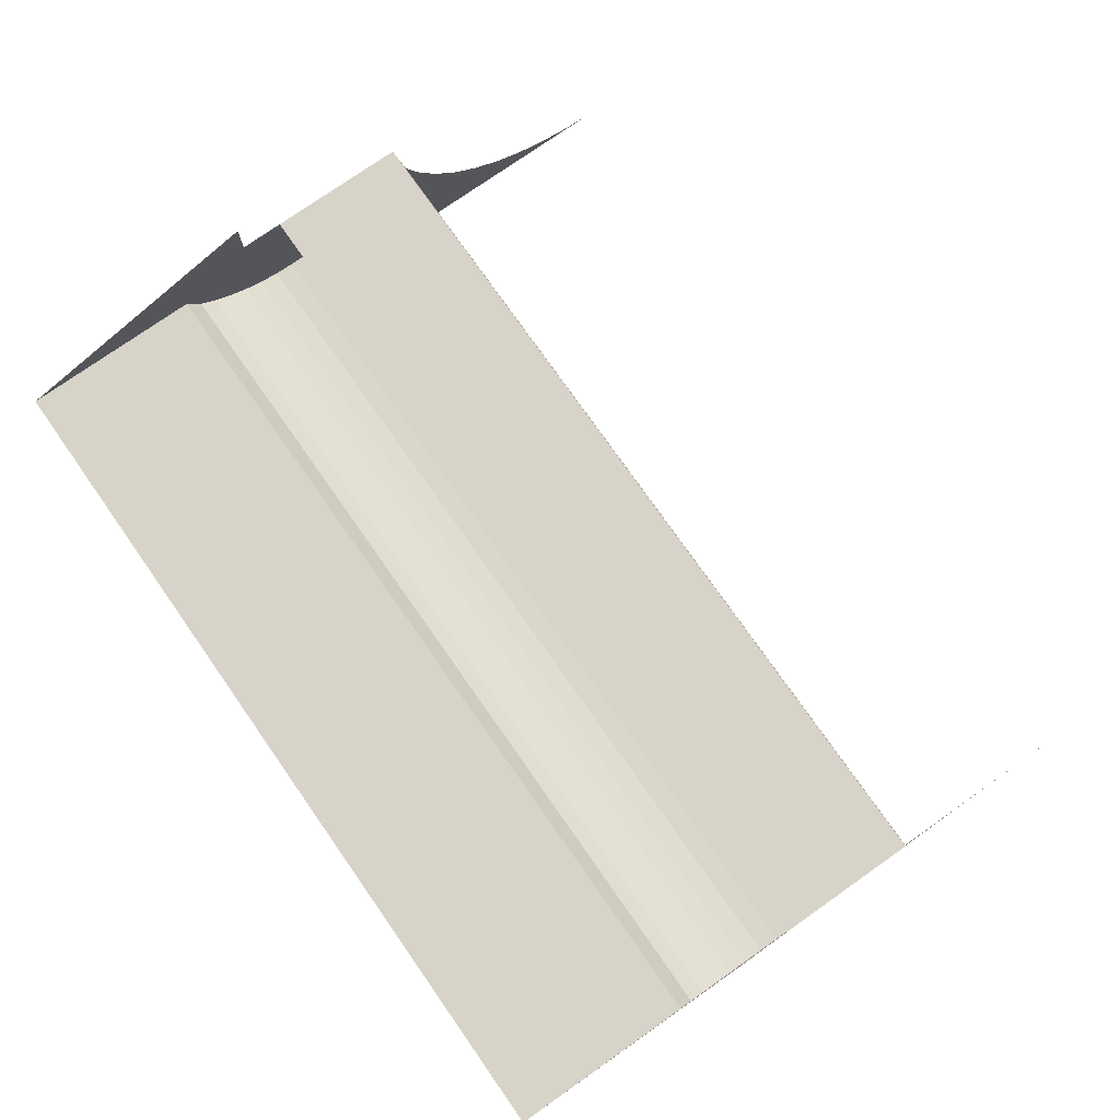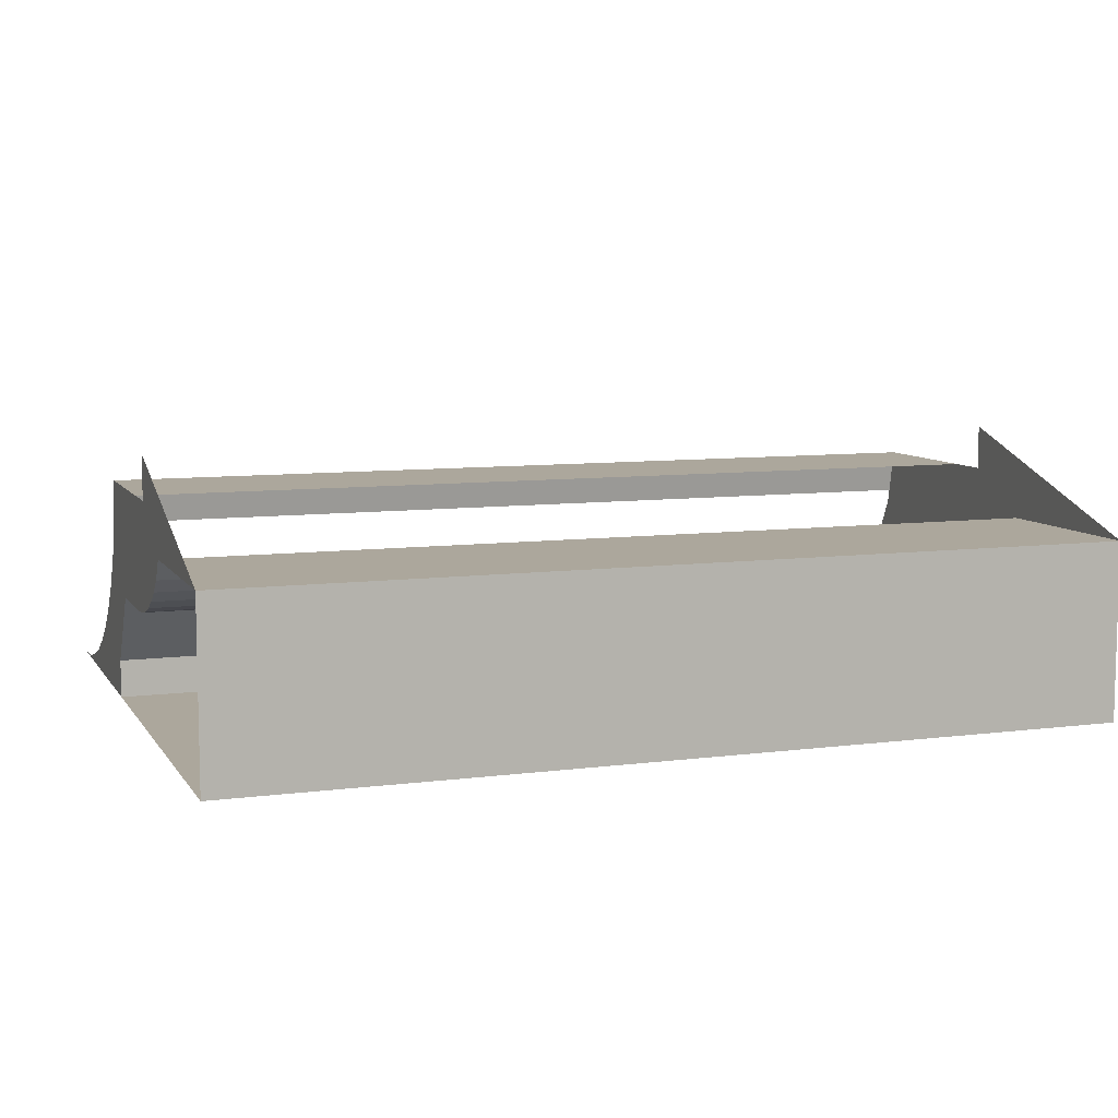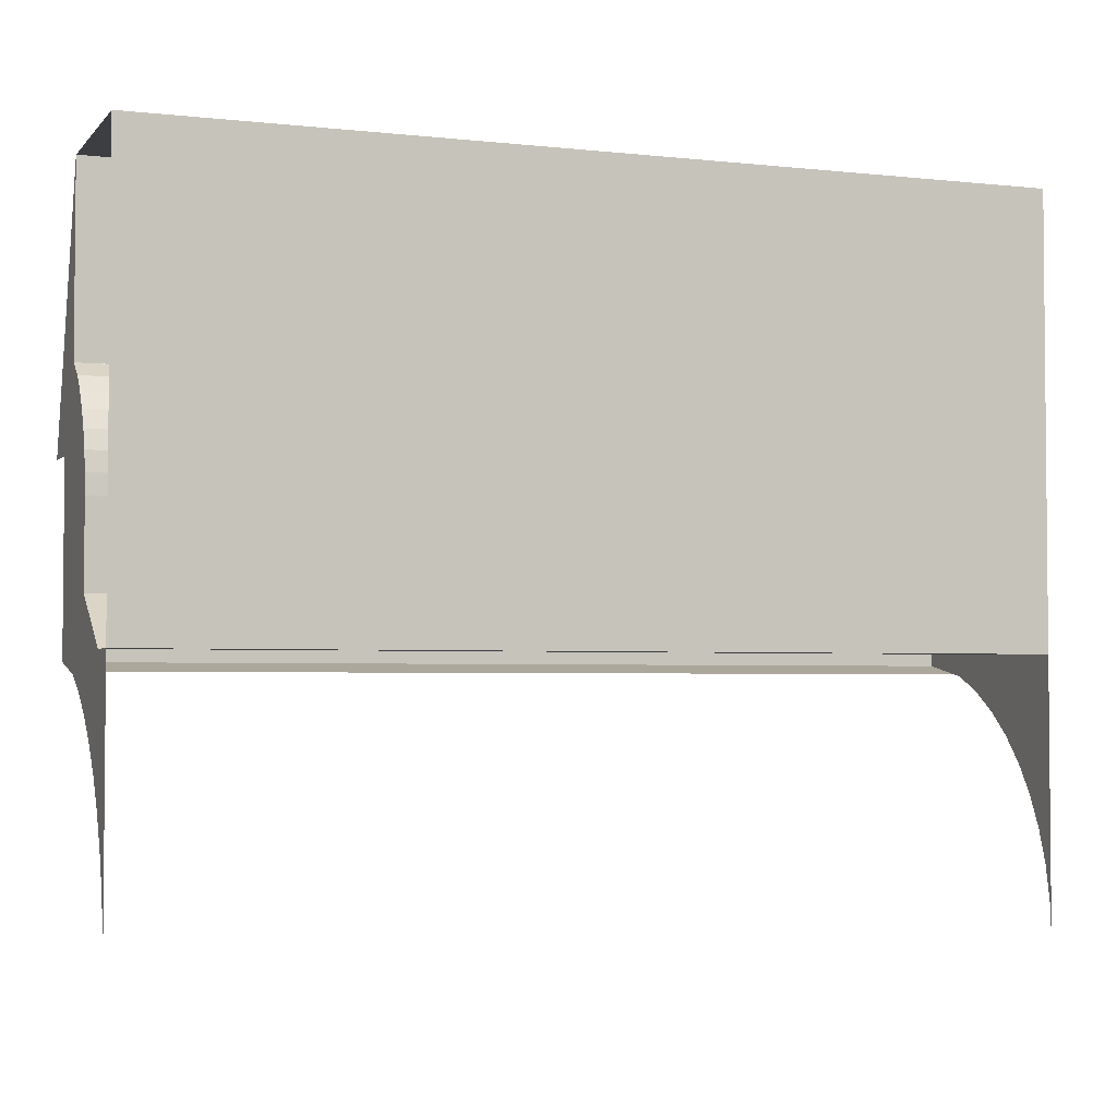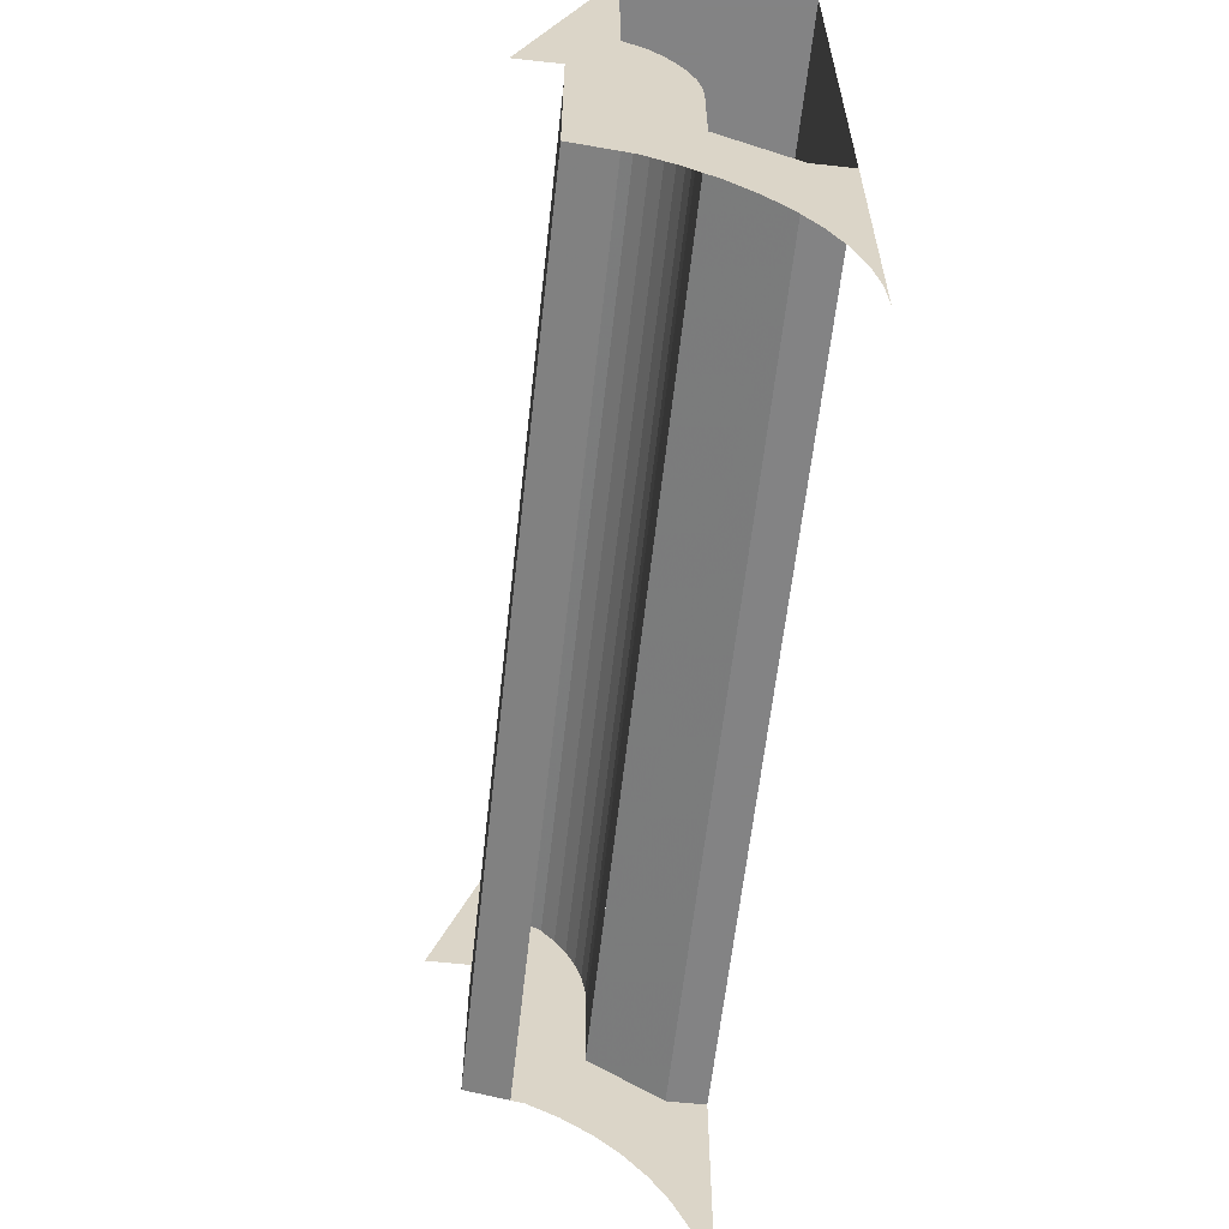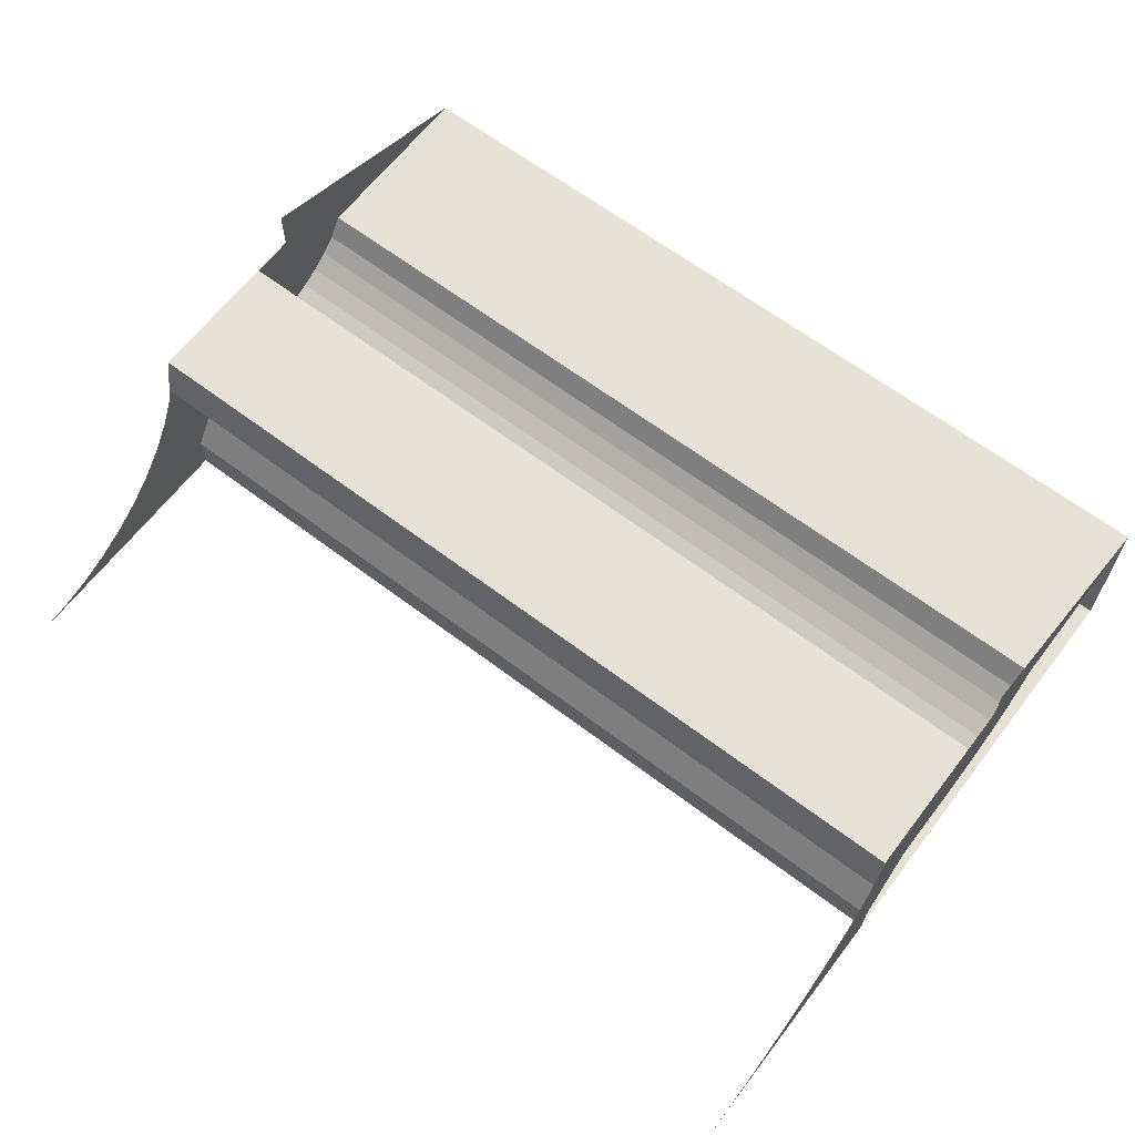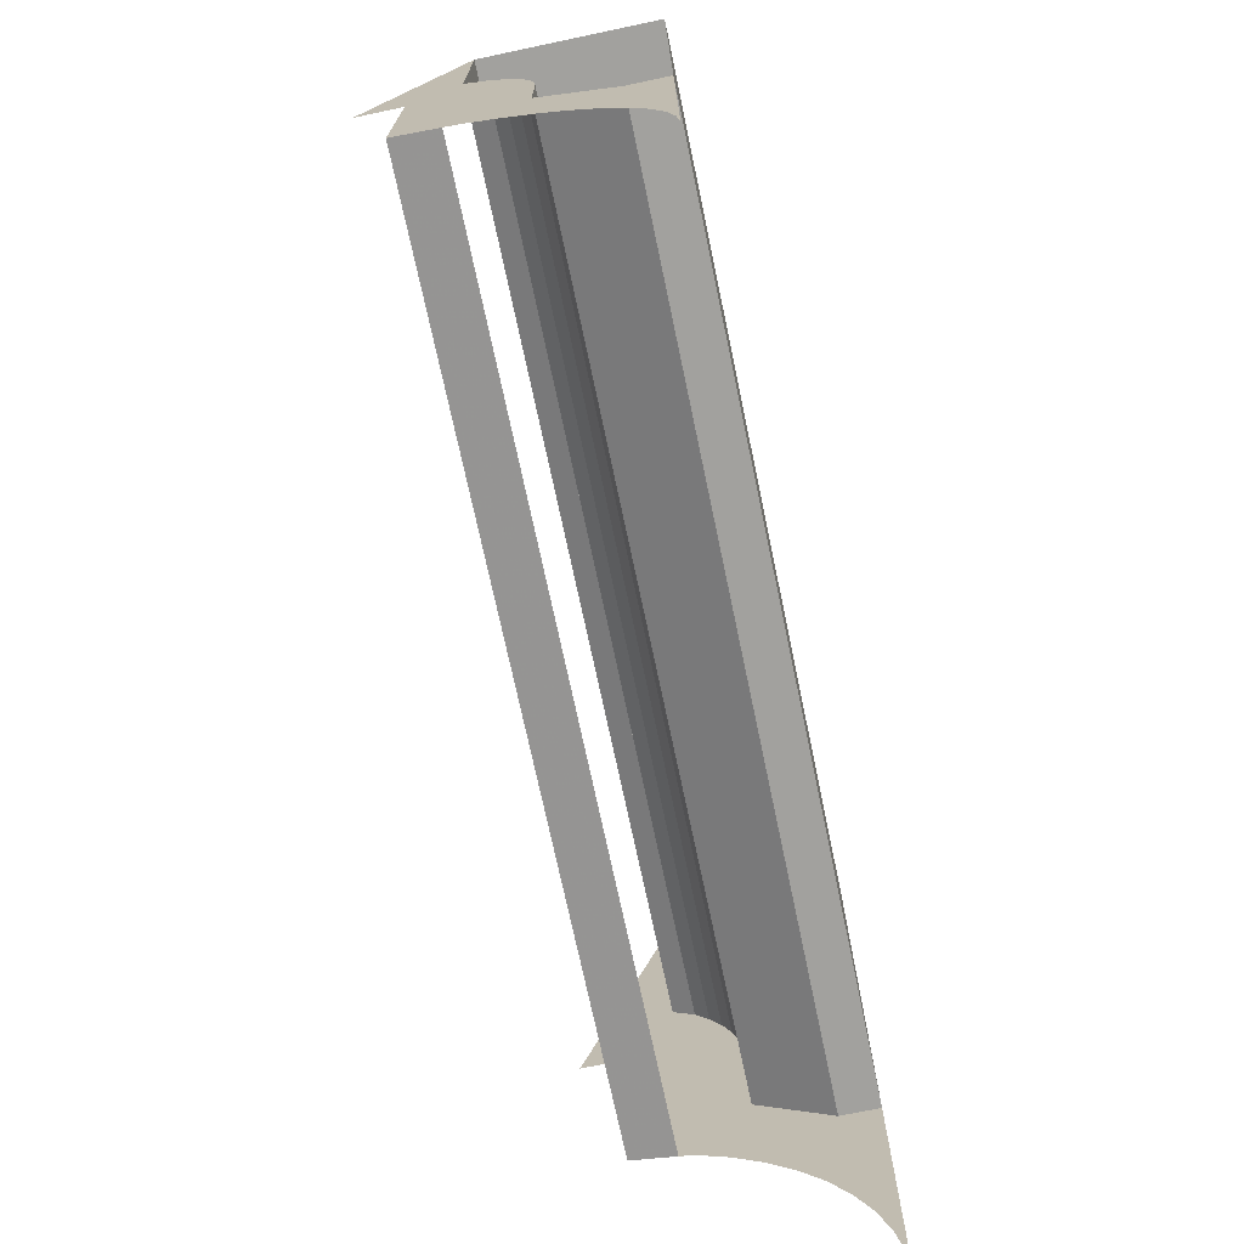
<metadata>
{"format":"obj","ext":"obj","renderer":"f3d","projection":"perspective","resolution":1024,"background":"white","views":[{"elev":76.4,"azim":54.9,"up":"+Y"},{"elev":8.3,"azim":-19.7,"up":"+Y"},{"elev":-3.2,"azim":-20.6,"up":"+Z"},{"elev":-61.1,"azim":-96.3,"up":"+Z"},{"elev":64.0,"azim":-142.6,"up":"+Y"},{"elev":-72.0,"azim":-78.1,"up":"+Z"}]}
</metadata>
<code>
v 0 -0.1735 0.4728
v 1 -0.1735 0.4728
v 1 -0.175 0.45
v 0 -0.175 0.45
v 0 -0.169 0.4953
v 1 -0.169 0.4953
v 1 -0.1735 0.4728
v 0 -0.1735 0.4728
v 0 -0.1617 0.517
v 1 -0.1617 0.517
v 1 -0.169 0.4953
v 0 -0.169 0.4953
v 0 -0.1515 0.5375
v 1 -0.1515 0.5375
v 1 -0.1617 0.517
v 0 -0.1617 0.517
v 0 -0.1388 0.5565
v 1 -0.1388 0.5565
v 1 -0.1515 0.5375
v 0 -0.1515 0.5375
v 0 -0.1237 0.5737
v 1 -0.1237 0.5737
v 1 -0.1388 0.5565
v 0 -0.1388 0.5565
v 1 -0.1237 0.5737
v 1 -0.175 0.45
v 1 -0.1735 0.4728
v 1 -0.1388 0.5565
v 1 -0.1388 0.5565
v 1 -0.1735 0.4728
v 1 -0.169 0.4953
v 1 -0.1515 0.5375
v 1 -0.1515 0.5375
v 1 -0.169 0.4953
v 1 -0.1617 0.517
v 0 -0.1237 0.5737
v 0 -0.175 0.45
v 0 -0.1735 0.4728
v 0 -0.1388 0.5565
v 0 -0.1388 0.5565
v 0 -0.1735 0.4728
v 0 -0.169 0.4953
v 0 -0.1515 0.5375
v 0 -0.1515 0.5375
v 0 -0.169 0.4953
v 0 -0.1617 0.517
v 1 -0.3 0.3
v 1 -0.2974 0.03915
v 1 -0.3 0
v 1 -0.3 0.3
v 1 -0.2898 0.07764
v 1 -0.2974 0.03915
v 1 -0.3 0.3
v 1 -0.2772 0.1148
v 1 -0.2898 0.07764
v 1 -0.3 0.3
v 1 -0.2598 0.15
v 1 -0.2772 0.1148
v 1 -0.3 0.3
v 1 -0.238 0.1826
v 1 -0.2598 0.15
v 1 -0.3 0.3
v 1 -0.2121 0.2121
v 1 -0.238 0.1826
v 1 -0.3 0.3
v 1 -0.1826 0.238
v 1 -0.2121 0.2121
v 1 -0.3 0.3
v 1 -0.15 0.2598
v 1 -0.1826 0.238
v 1 -0.3 0.3
v 1 -0.1148 0.2772
v 1 -0.15 0.2598
v 0 -0.3 0.3
v 0 -0.2974 0.03915
v 0 -0.3 0
v 0 -0.3 0.3
v 0 -0.2898 0.07764
v 0 -0.2974 0.03915
v 0 -0.3 0.3
v 0 -0.2772 0.1148
v 0 -0.2898 0.07764
v 0 -0.3 0.3
v 0 -0.2598 0.15
v 0 -0.2772 0.1148
v 0 -0.3 0.3
v 0 -0.238 0.1826
v 0 -0.2598 0.15
v 0 -0.3 0.3
v 0 -0.2121 0.2121
v 0 -0.238 0.1826
v 0 -0.3 0.3
v 0 -0.1826 0.238
v 0 -0.2121 0.2121
v 0 -0.3 0.3
v 0 -0.15 0.2598
v 0 -0.1826 0.238
v 0 -0.3 0.3
v 0 -0.1148 0.2772
v 0 -0.15 0.2598
v 0 -0.3 0.8
v 0 -0.3 0.3
v 1 -0.3 0.3
v 1 -0.3 0.8
v 0 -0.3 0.8
v 1 -0.3 0.8
v 1 -0.1 0.8
v 0 -0.1 0.8
v 0 -0.2572 0.3
v 0 -0.3 0.3
v 1 -0.3 0.3
v 1 -0.2572 0.3
v 1 -0.175 0.3549
v 0 -0.175 0.3549
v 0 -0.2572 0.3
v 1 -0.2572 0.3
v 1 -0.175 0.3549
v 1 -0.175 0.45
v 0 -0.175 0.45
v 0 -0.175 0.3549
v 0 -0.1 0.5896
v 0 -0.1237 0.5737
v 1 -0.1237 0.5737
v 1 -0.1 0.5896
v 0 -0.1 0.5896
v 1 -0.1 0.5896
v 1 -0.1 0.8
v 0 -0.1 0.8
v 0 -0.05 0.2901
v 1 -0.05 0.2901
v 1 -0.1 0.2801
v 0 -0.1 0.2801
v 1 -0.05 0.2901
v 0 -0.05 0.2901
v 0 -0.05 0.45
v 1 -0.05 0.45
v 1 -0.2572 0.3
v 1 -0.3 0.3
v 1 -0.1148 0.2772
v 1 -0.1 0.2801
v 1 -0.175 0.3549
v 1 -0.2572 0.3
v 1 -0.1148 0.2772
v 1 -0.1 0.2801
v 1 -0.05 0.2901
v 1 -0.05 0.45
v 1 -0.175 0.3549
v 1 -0.1237 0.5737
v 1 -0.175 0.45
v 1 -0.175 0.3549
v 1 -0.05 0.45
v 1 -0.1237 0.5737
v 1 -0.05 0.45
v 1 -0.05 0.5
v 1 -0.1 0.5896
v 0 -0.1148 0.2772
v 0 -0.3 0.3
v 0 -0.2572 0.3
v 0 -0.1 0.2801
v 0 -0.1148 0.2772
v 0 -0.2572 0.3
v 0 -0.175 0.3549
v 0 -0.1 0.2801
v 0 -0.175 0.3549
v 0 -0.05 0.45
v 0 -0.05 0.2901
v 0 -0.1237 0.5737
v 0 -0.05 0.45
v 0 -0.175 0.3549
v 0 -0.175 0.45
v 0 -0.05 0.5
v 0 -0.05 0.45
v 0 -0.1237 0.5737
v 0 -0.1 0.5896
v 1 -0.1 0.8
v 1 -0.1 0.5896
v 1 -0.05 0.5
v 1 0 0.5
v 0 -0.05 0.5
v 0 -0.1 0.5896
v 0 -0.1 0.8
v 0 0 0.5
g mesh7354975
f 1 3 2
f 3 1 4
f 5 7 6
f 7 5 8
f 9 11 10
f 11 9 12
f 13 15 14
f 15 13 16
f 17 19 18
f 19 17 20
f 21 23 22
f 23 21 24
g mesh7354978
f 25 27 26
f 27 25 28
f 29 31 30
f 31 29 32
f 33 35 34
g mesh7354980
f 36 37 38
f 38 39 36
f 40 41 42
f 42 43 40
f 44 45 46
g mesh7354982
f 47 49 48
f 50 52 51
f 53 55 54
f 56 58 57
f 59 61 60
f 62 64 63
f 65 67 66
f 68 70 69
f 71 73 72
g mesh7354984
f 74 75 76
f 77 78 79
f 80 81 82
f 83 84 85
f 86 87 88
f 89 90 91
f 92 93 94
f 95 96 97
f 98 99 100
g mesh7354986
f 101 103 102
f 103 101 104
f 105 107 106
f 107 105 108
g mesh7354988
f 109 110 111
f 111 112 109
g mesh7354990
f 113 114 115
f 115 116 113
g mesh7354992
f 117 118 119
f 119 120 117
g mesh7354994
f 121 122 123
f 123 124 121
g mesh7354996
f 125 126 127
f 127 128 125
g mesh7354998
f 129 130 131
f 131 132 129
g mesh7355000
f 133 134 135
f 135 136 133
f 137 138 139
f 140 141 142
f 142 143 140
f 144 145 146
f 146 147 144
f 148 149 150
f 150 151 148
f 152 153 154
f 154 155 152
f 156 157 158
f 159 160 161
f 161 162 159
f 163 164 165
f 165 166 163
f 167 168 169
f 169 170 167
f 171 172 173
f 173 174 171
f 175 176 177
f 177 178 175
f 179 180 181
f 181 182 179

</code>
